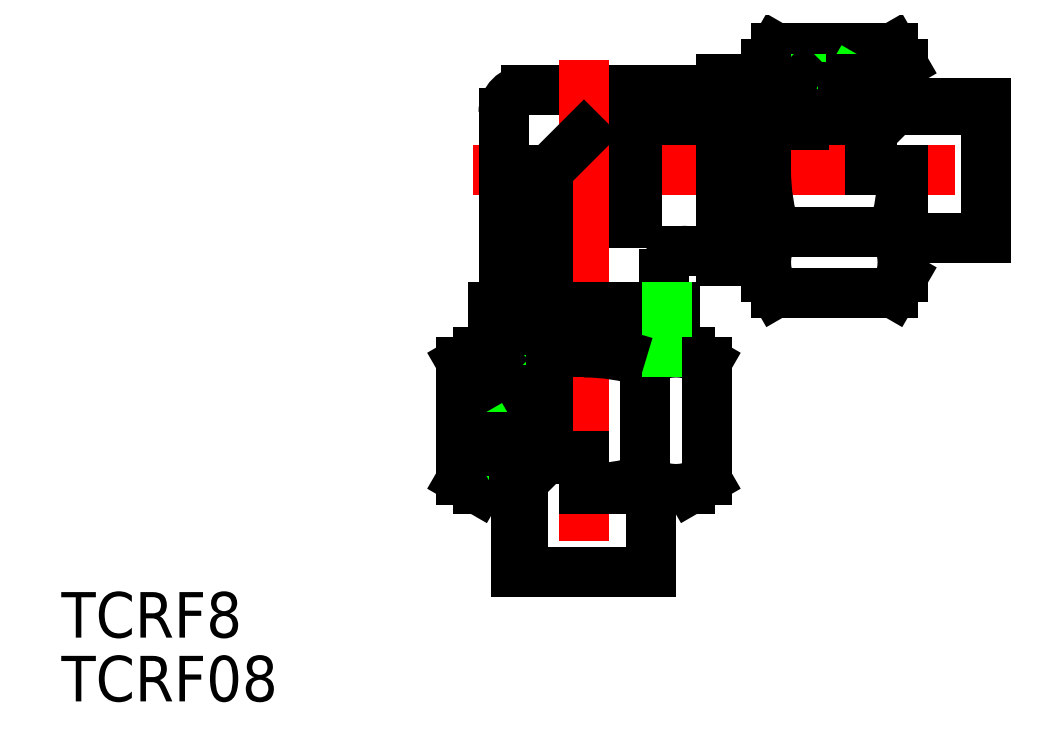
<metadata>
{"format":"dxf","ext":"dxf","renderer":"ezdxf+matplotlib","layout":"modelspace","background":"white","min_lineweight":24,"dpi":150}
</metadata>
<code>
0
SECTION
2
ENTITIES
0
TEXT
8
0
10
-34.44
20
-30.79
30
0
40
3
1
TCRF8
0
TEXT
8
0
10
-34.44
20
-35
30
0
40
3
1
TCRF08
0
LINE
8
0
10
18.85
20
2.35
30
0
11
-7.1e-15
21
2.35
31
0
0
LINE
8
0
10
9
20
5.458
30
0
11
15
21
5.458
31
0
0
LINE
8
0
10
10.5
20
4.25
30
0
11
13.6
21
4.25
31
0
0
LINE
8
0
10
9
20
6
30
0
11
14.5
21
6
31
0
0
LINE
8
0
10
9
20
-5.458
30
0
11
12
21
-5.458
31
0
0
LINE
8
0
10
9
20
-6
30
0
11
12
21
-6
31
0
0
LINE
8
0
10
10.5
20
3
30
0
11
18.9
21
3
31
0
0
LINE
8
CENTER
10
-7.3
20
0
30
0
11
28.5
21
0
31
0
0
LINE
8
0
10
0
20
-2.5
30
0
11
2.5
21
-2.5
31
0
0
LINE
8
0
10
0
20
-3.5
30
0
11
3.5
21
-3.5
31
0
0
LINE
8
0
10
9
20
-6
30
0
11
9
21
0
31
0
0
LINE
8
0
10
6.8
20
-5.3
30
0
11
9
21
-5.3
31
0
0
LINE
8
0
10
3.5
20
0
30
0
11
3.5
21
-3.5
31
0
0
LINE
8
0
10
2.5
20
0
30
0
11
2.5
21
-2.5
31
0
0
LINE
8
0
10
-3.8
20
5.3
30
0
11
9
21
5.3
31
0
0
LINE
8
0
10
10.5
20
4.25
30
0
11
10.5
21
3
31
0
0
LINE
8
0
10
9
20
6
30
0
11
9
21
5.3
31
0
0
LINE
8
0
10
26.5
20
-4.45
30
0
11
26.5
21
4.45
31
0
0
LINE
8
0
10
19
20
2.9
30
0
11
19
21
0
31
0
0
LINE
8
0
10
20.37
20
-8.083
30
0
11
12.63
21
-8.083
31
0
0
LINE
8
0
10
20.37
20
-4.041
30
0
11
12.63
21
-4.041
31
0
0
ARC
8
0
10
15.58
20
-6.062
30
0
40
3.578
50
145.6
51
205.6
0
LINE
8
0
10
12
20
-7
30
0
11
12
21
0
31
0
0
LINE
8
0
10
12.63
20
-8.083
30
0
11
12
21
-7
31
0
0
ARC
8
0
10
25.37
20
-1.42e-14
30
0
40
13.37
50
180
51
197.6
0
ARC
8
0
10
17.42
20
-6.062
30
0
40
3.578
50
334.4
51
34.38
0
LINE
8
0
10
21
20
0
30
0
11
21
21
-7
31
0
0
LINE
8
0
10
20.37
20
-8.083
30
0
11
21
21
-7
31
0
0
LINE
8
0
10
21
20
-4.45
30
0
11
26.5
21
-4.45
31
0
0
ARC
8
0
10
7.625
20
0
30
0
40
13.37
50
342.4
51
0
0
LINE
8
0
10
12.63
20
8.083
30
0
11
20.37
21
8.083
31
0
0
LINE
8
0
10
19.01
20
4.6
30
0
11
20.8
21
4.6
31
0
0
LINE
8
0
10
19.1
20
4.45
30
0
11
26.5
21
4.45
31
0
0
LINE
8
0
10
14.5
20
4
30
0
11
26.5
21
4
31
0
0
LINE
8
0
10
12.63
20
8.083
30
0
11
12
21
7
31
0
0
LINE
8
0
10
14.5
20
4.254
30
0
11
17.1
21
5.2
31
0
0
LINE
8
0
10
15
20
5.458
30
0
11
18.52
21
5.458
31
0
0
LINE
8
0
10
14.5
20
6
30
0
11
17.58
21
6
31
0
0
LINE
8
0
10
14.5
20
4.254
30
0
11
14.5
21
3
31
0
0
LINE
8
0
10
14.5
20
6
30
0
11
15
21
5.5
31
0
0
ARC
8
0
10
13.58
20
5.774
30
0
40
1.524
50
270.6
51
338.3
0
LINE
8
0
10
15
20
5.5
30
0
11
15
21
4.436
31
0
0
LINE
8
0
10
12.46
20
6
30
0
11
12
21
6.458
31
0
0
LINE
8
0
10
12
20
6
30
0
11
12
21
7
31
0
0
LINE
8
0
10
18.85
20
2.35
30
0
11
19
21
2.5
31
0
0
LINE
8
0
10
18.9
20
3
30
0
11
19
21
2.9
31
0
0
LINE
8
0
10
19.1
20
4.45
30
0
11
18.52
21
5.458
31
0
0
LINE
8
0
10
17.58
20
6
30
0
11
18.52
21
5.458
31
0
0
LINE
8
0
10
17.1
20
5.2
30
0
11
18.67
21
5.2
31
0
0
LINE
8
0
10
20.37
20
8.083
30
0
11
21
21
7
31
0
0
LINE
8
0
10
20.8
20
4.6
30
0
11
20.8
21
4.45
31
0
0
LINE
8
0
10
20.8
20
4.6
30
0
11
21
21
4.8
31
0
0
LINE
8
0
10
21
20
4.45
30
0
11
21
21
7
31
0
0
LINE
8
0
10
-5.3
20
3.8
30
0
11
-5.3
21
-9
31
0
0
LINE
8
CENTER
10
0
20
7.3
30
0
11
7.1e-15
21
-28.5
31
0
0
LINE
8
0
10
-2.35
20
-18.85
30
0
11
-2.35
21
4.7e-15
31
0
0
LINE
8
0
10
-2.9
20
-19
30
0
11
7.1e-15
21
-19
31
0
0
LINE
8
0
10
4.45
20
-26.5
30
0
11
-4.45
21
-26.5
31
0
0
LINE
8
0
10
4.45
20
-21
30
0
11
4.45
21
-26.5
31
0
0
LINE
8
0
10
4.041
20
-20.37
30
0
11
4.041
21
-12.63
31
0
0
LINE
8
0
10
7
20
-12
30
0
11
0
21
-12
31
0
0
ARC
8
0
10
6.062
20
-15.58
30
0
40
3.578
50
64.38
51
124.4
0
LINE
8
0
10
6
20
-9
30
0
11
0
21
-9
31
0
0
LINE
8
0
10
5.3
20
-6.8
30
0
11
5.3
21
-9
31
0
0
LINE
8
0
10
8.083
20
-12.63
30
0
11
7
21
-12
31
0
0
LINE
8
0
10
6
20
-9
30
0
11
6
21
-12
31
0
0
LINE
8
0
10
5.458
20
-9
30
0
11
5.458
21
-12
31
0
0
ARC
8
0
10
2.13e-14
20
-25.37
30
0
40
13.37
50
72.41
51
90
0
LINE
8
0
10
7.1e-15
20
-21
30
0
11
7
21
-21
31
0
0
ARC
8
0
10
6.062
20
-17.42
30
0
40
3.578
50
235.6
51
295.6
0
LINE
8
0
10
8.083
20
-20.37
30
0
11
7
21
-21
31
0
0
ARC
8
0
10
0
20
-7.625
30
0
40
13.37
50
270
51
287.6
0
LINE
8
0
10
-4
20
-14.5
30
0
11
-4
21
-26.5
31
0
0
LINE
8
0
10
-4.45
20
-19.1
30
0
11
-4.45
21
-26.5
31
0
0
LINE
8
0
10
8.083
20
-12.63
30
0
11
8.083
21
-20.37
31
0
0
LINE
8
0
10
-3
20
-10.5
30
0
11
-3
21
-18.9
31
0
0
LINE
8
0
10
-6
20
-9
30
0
11
-6
21
-14.5
31
0
0
LINE
8
0
10
-4.25
20
-10.5
30
0
11
-4.25
21
-13.6
31
0
0
LINE
8
0
10
-5.458
20
-9
30
0
11
-5.458
21
-15
31
0
0
LINE
8
0
10
-8.083
20
-12.63
30
0
11
-7
21
-12
31
0
0
LINE
8
0
10
-6
20
-12
30
0
11
-7
21
-12
31
0
0
LINE
8
0
10
-6
20
-12.46
30
0
11
-6.458
21
-12
31
0
0
LINE
8
0
10
-6
20
-9
30
0
11
-5.3
21
-9
31
0
0
LINE
8
0
10
-4.25
20
-10.5
30
0
11
-3
21
-10.5
31
0
0
LINE
8
0
10
-8.083
20
-20.37
30
0
11
-7
21
-21
31
0
0
LINE
8
0
10
-5.2
20
-17.1
30
0
11
-5.2
21
-18.67
31
0
0
LINE
8
0
10
-6
20
-14.5
30
0
11
-6
21
-17.58
31
0
0
LINE
8
0
10
-5.458
20
-15
30
0
11
-5.458
21
-18.52
31
0
0
LINE
8
0
10
-5.5
20
-15
30
0
11
-4.436
21
-15
31
0
0
ARC
8
0
10
-5.774
20
-13.58
30
0
40
1.524
50
291.7
51
359.4
0
LINE
8
0
10
-6
20
-14.5
30
0
11
-5.5
21
-15
31
0
0
LINE
8
0
10
-4.254
20
-14.5
30
0
11
-3
21
-14.5
31
0
0
LINE
8
0
10
-4.254
20
-14.5
30
0
11
-5.2
21
-17.1
31
0
0
LINE
8
0
10
-4.45
20
-21
30
0
11
-7
21
-21
31
0
0
LINE
8
0
10
-4.6
20
-20.8
30
0
11
-4.8
21
-21
31
0
0
LINE
8
0
10
-4.6
20
-20.8
30
0
11
-4.45
21
-20.8
31
0
0
LINE
8
0
10
-6
20
-17.58
30
0
11
-5.458
21
-18.52
31
0
0
LINE
8
0
10
-4.45
20
-19.1
30
0
11
-5.458
21
-18.52
31
0
0
LINE
8
0
10
-3
20
-18.9
30
0
11
-2.9
21
-19
31
0
0
LINE
8
0
10
-2.35
20
-18.85
30
0
11
-2.5
21
-19
31
0
0
LINE
8
0
10
-4.6
20
-19.01
30
0
11
-4.6
21
-20.8
31
0
0
LINE
8
0
10
-8.083
20
-20.37
30
0
11
-8.083
21
-12.63
31
0
0
LINE
8
0
10
-2.35
20
0
30
0
11
0
21
2.35
31
0
0
ARC
8
0
10
-3.8
20
3.8
30
0
40
1.5
50
90
51
180
0
ARC
8
0
10
6.8
20
-6.8
30
0
40
1.5
50
90
51
180
0
LINE
8
0
10
18.85
20
2.35
30
0
11
18.85
21
0
31
0
0
LINE
8
0
10
-2.35
20
-18.85
30
0
11
5.2e-15
21
-18.85
31
0
0
LINE
8
0
10
18.52
20
5.458
30
0
11
18.52
21
5.2
31
0
0
LINE
8
0
10
17.58
20
6
30
0
11
17.58
21
5.2
31
0
0
LINE
8
0
10
-6
20
-17.58
30
0
11
-5.2
21
-17.58
31
0
0
LINE
8
0
10
-5.458
20
-18.52
30
0
11
-5.2
21
-18.52
31
0
0
ENDSEC
0
EOF

</code>
